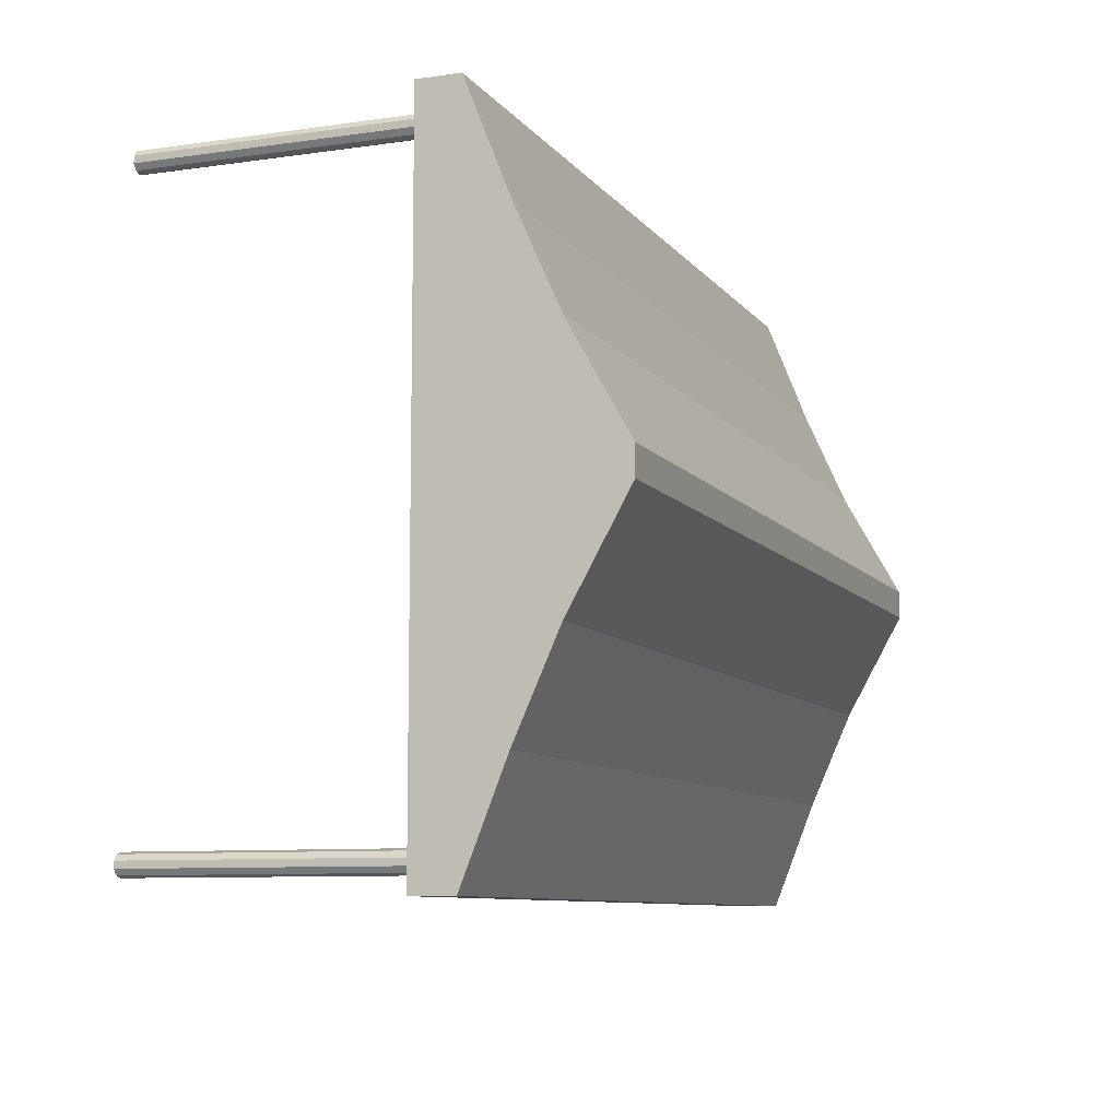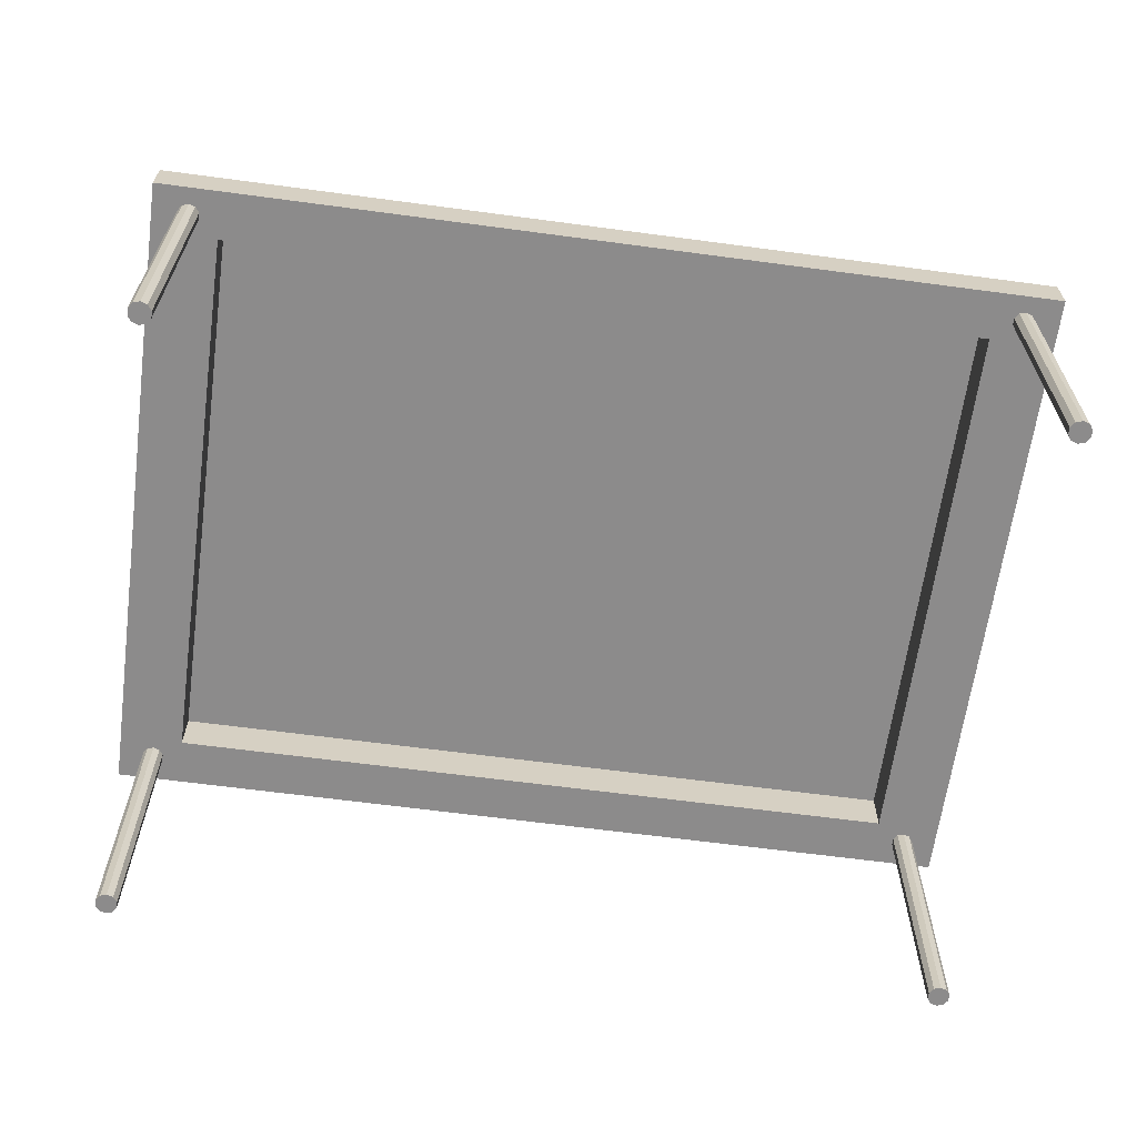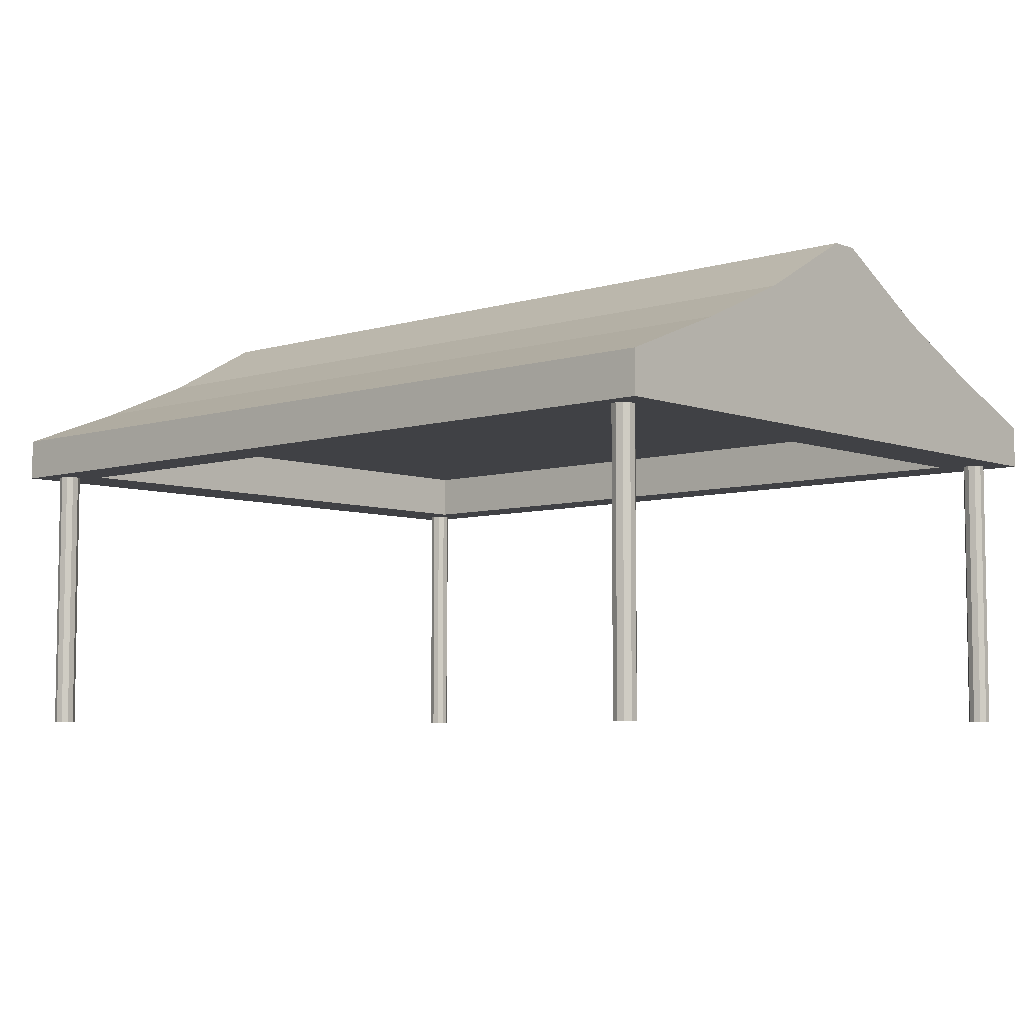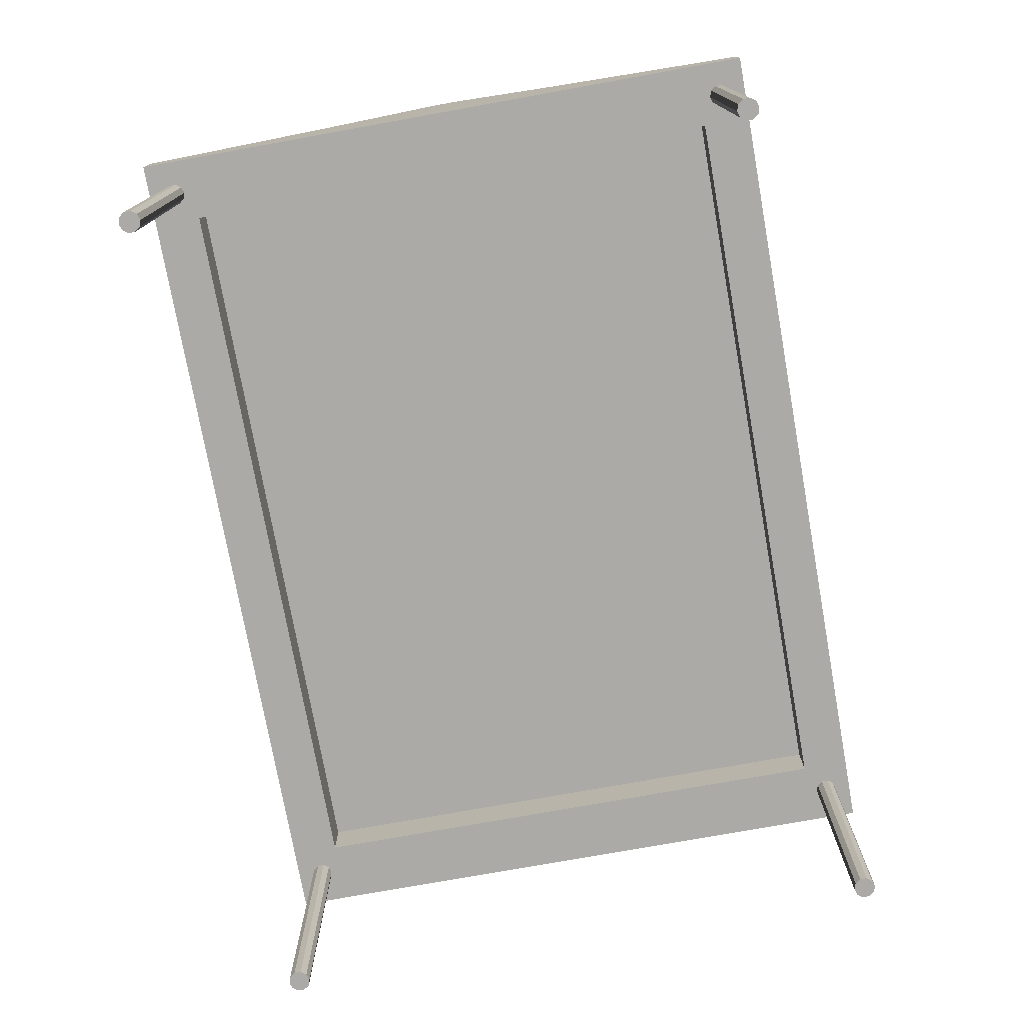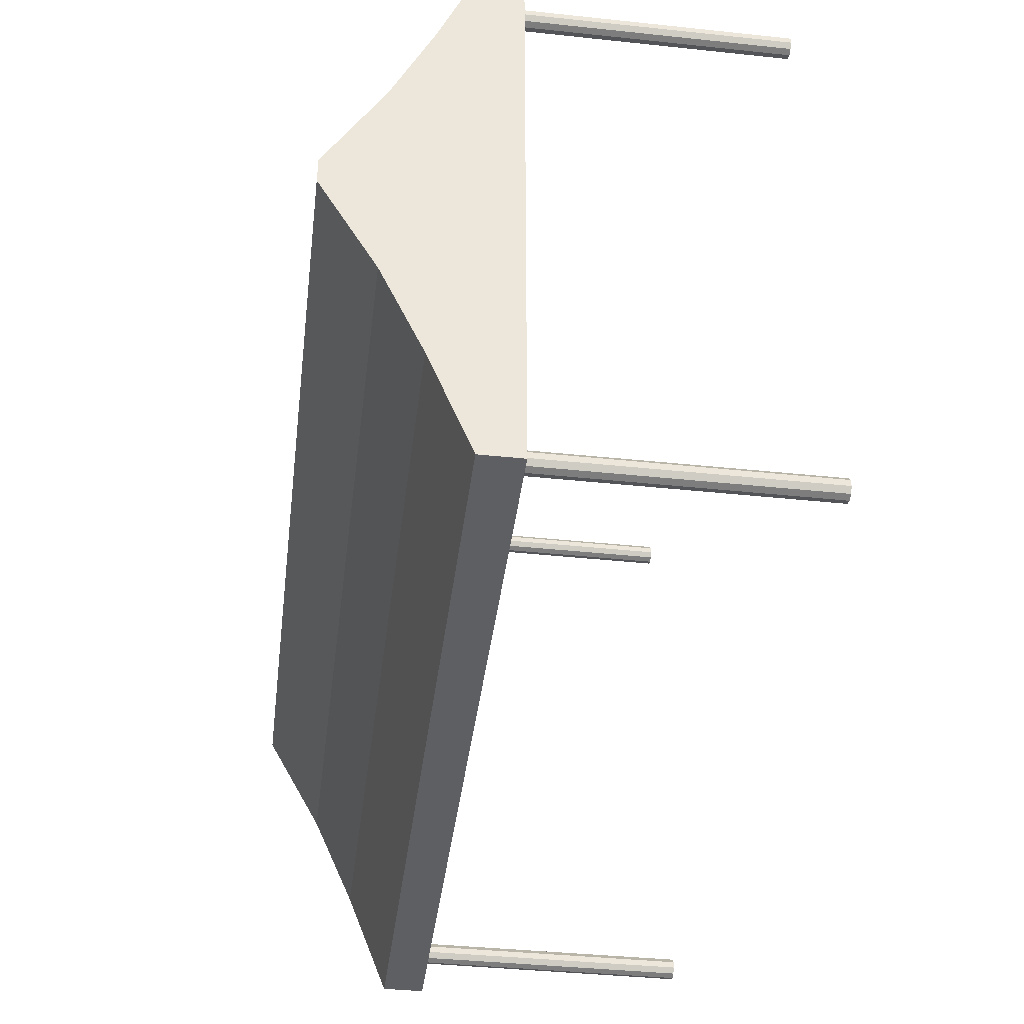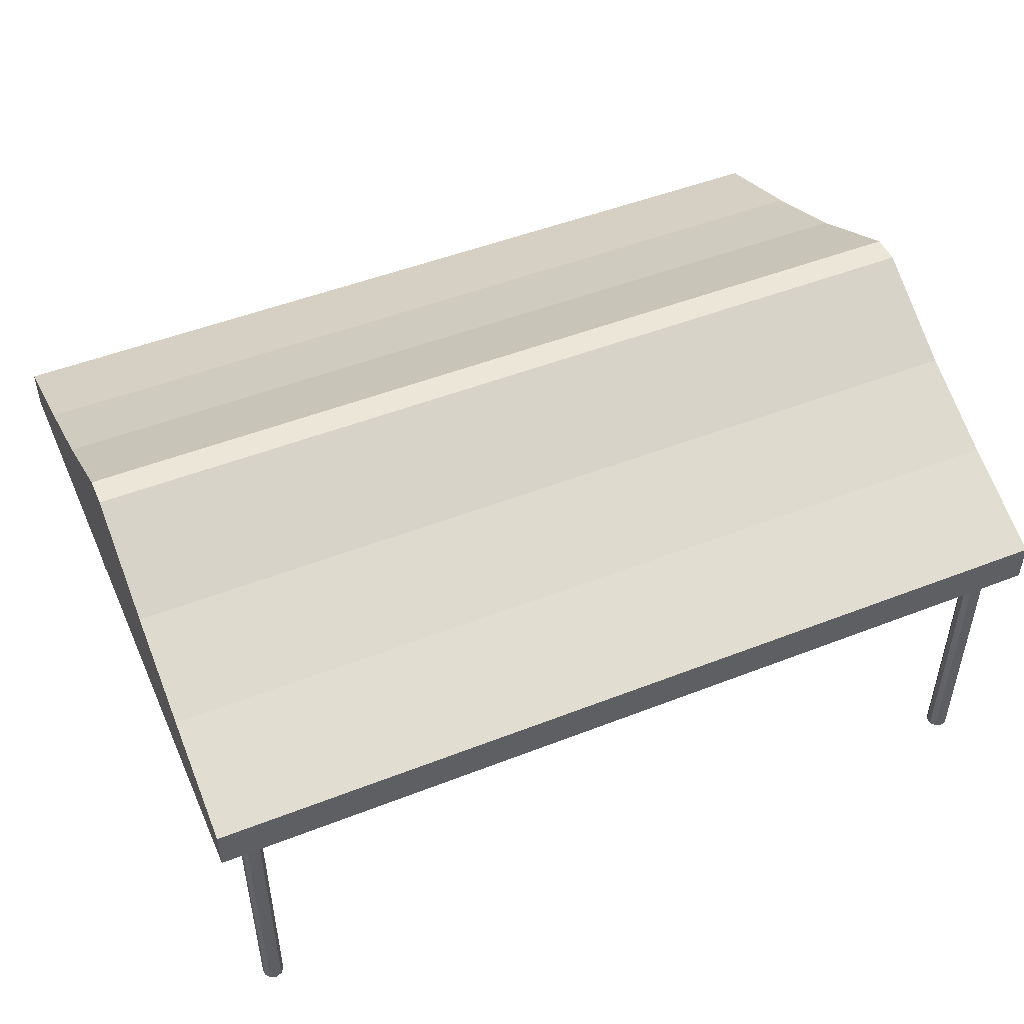
<metadata>
{"format":"obj","ext":"obj","renderer":"f3d","projection":"perspective","resolution":1024,"background":"white","views":[{"elev":-8.8,"azim":111.1,"up":"+Z"},{"elev":-64.0,"azim":172.3,"up":"+Y"},{"elev":-5.9,"azim":42.3,"up":"+Y"},{"elev":-75.9,"azim":-79.8,"up":"+Y"},{"elev":-41.0,"azim":-97.3,"up":"+Z"},{"elev":49.2,"azim":-23.4,"up":"+Y"}]}
</metadata>
<code>
o Tent02_Cylinder.002
v 31 -14.79 22.18
v 31 6.631 22.18
v 31.48 -14.79 22.33
v 31.48 6.631 22.33
v 31.78 -14.79 22.75
v 31.78 6.631 22.75
v 31.78 -14.79 23.25
v 31.78 6.631 23.25
v 31.48 -14.79 23.67
v 31.48 6.631 23.67
v 31 -14.79 23.82
v 31 6.631 23.82
v 30.52 -14.79 23.67
v 30.52 6.631 23.67
v 30.22 -14.79 23.25
v 30.22 6.631 23.25
v 30.22 -14.79 22.75
v 30.22 6.631 22.75
v 30.52 -14.79 22.33
v 30.52 6.631 22.33
v 31 -14.79 -22.18
v 31 6.631 -22.18
v 31.48 -14.79 -22.33
v 31.48 6.631 -22.33
v 31.78 -14.79 -22.75
v 31.78 6.631 -22.75
v 31.78 -14.79 -23.25
v 31.78 6.631 -23.25
v 31.48 -14.79 -23.67
v 31.48 6.631 -23.67
v 31 -14.79 -23.82
v 31 6.631 -23.82
v 30.52 -14.79 -23.67
v 30.52 6.631 -23.67
v 30.22 -14.79 -23.25
v 30.22 6.631 -23.25
v 30.22 -14.79 -22.75
v 30.22 6.631 -22.75
v 30.52 -14.79 -22.33
v 30.52 6.631 -22.33
v -31 -14.79 22.18
v -31 6.631 22.18
v -30.52 -14.79 22.33
v -30.52 6.631 22.33
v -30.22 -14.79 22.75
v -30.22 6.631 22.75
v -30.22 -14.79 23.25
v -30.22 6.631 23.25
v -30.52 -14.79 23.67
v -30.52 6.631 23.67
v -31 -14.79 23.82
v -31 6.631 23.82
v -31.48 -14.79 23.67
v -31.48 6.631 23.67
v -31.78 -14.79 23.25
v -31.78 6.631 23.25
v -31.78 -14.79 22.75
v -31.78 6.631 22.75
v -31.48 -14.79 22.33
v -31.48 6.631 22.33
v -31 -14.79 -22.18
v -31 6.631 -22.18
v -30.52 -14.79 -22.33
v -30.52 6.631 -22.33
v -30.22 -14.79 -22.75
v -30.22 6.631 -22.75
v -30.22 -14.79 -23.25
v -30.22 6.631 -23.25
v -30.52 -14.79 -23.67
v -30.52 6.631 -23.67
v -31 -14.79 -23.82
v -31 6.631 -23.82
v -31.48 -14.79 -23.67
v -31.48 6.631 -23.67
v -31.78 -14.79 -23.25
v -31.78 6.631 -23.25
v -31.78 -14.79 -22.75
v -31.78 6.631 -22.75
v -31.48 -14.79 -22.33
v -31.48 6.631 -22.33
v -33.68 9.514 25.08
v -28.75 6.297 21.4
v -33.68 9.514 -25.08
v -28.75 6.297 -21.4
v 33.68 9.514 25.08
v 28.75 6.297 21.4
v 33.68 9.514 -25.08
v 28.75 6.297 -21.4
v -33.68 20.66 -1.08
v -33.68 20.66 1.08
v 33.68 20.66 -1.08
v 33.68 20.66 1.08
v 33.68 16.15 9.184
v 33.68 16.15 -9.184
v -33.68 16.15 9.184
v -33.68 16.15 -9.184
v 33.68 12.83 -16.64
v -33.68 12.83 -16.64
v 33.68 12.83 16.64
v -33.68 12.83 16.64
v -33.68 6.297 25.08
v -33.68 6.297 -25.08
v 33.68 6.297 -25.08
v 33.68 6.297 25.08
v -28.75 9.839 21.4
v -28.75 9.839 -21.4
v 28.75 9.839 -21.4
v 28.75 9.839 21.4
f 2 3 1
f 4 5 3
f 6 7 5
f 8 9 7
f 10 11 9
f 12 13 11
f 14 15 13
f 16 17 15
f 14 10 6
f 18 19 17
f 20 1 19
f 11 15 19
f 23 22 21
f 25 24 23
f 27 26 25
f 29 28 27
f 31 30 29
f 33 32 31
f 35 34 33
f 37 36 35
f 34 38 22
f 39 38 37
f 21 40 39
f 35 27 23
f 42 43 41
f 44 45 43
f 46 47 45
f 48 49 47
f 50 51 49
f 52 53 51
f 54 55 53
f 56 57 55
f 46 42 58
f 58 59 57
f 60 41 59
f 47 51 55
f 63 62 61
f 65 64 63
f 67 66 65
f 69 68 67
f 71 70 69
f 73 72 71
f 75 74 73
f 77 76 75
f 74 78 62
f 79 78 77
f 61 80 79
f 79 75 67
f 2 4 3
f 4 6 5
f 6 8 7
f 8 10 9
f 10 12 11
f 12 14 13
f 14 16 15
f 16 18 17
f 6 4 2
f 2 20 6
f 20 18 6
f 18 16 14
f 14 12 10
f 10 8 6
f 18 14 6
f 18 20 19
f 20 2 1
f 19 1 3
f 3 5 7
f 7 9 11
f 11 13 15
f 15 17 19
f 19 3 7
f 7 11 19
f 23 24 22
f 25 26 24
f 27 28 26
f 29 30 28
f 31 32 30
f 33 34 32
f 35 36 34
f 37 38 36
f 22 24 30
f 24 26 30
f 26 28 30
f 30 32 34
f 34 36 38
f 38 40 22
f 30 34 22
f 39 40 38
f 21 22 40
f 23 21 39
f 39 37 23
f 37 35 23
f 35 33 27
f 33 31 27
f 31 29 27
f 27 25 23
f 42 44 43
f 44 46 45
f 46 48 47
f 48 50 49
f 50 52 51
f 52 54 53
f 54 56 55
f 56 58 57
f 46 44 42
f 42 60 58
f 58 56 54
f 54 52 58
f 52 50 58
f 50 48 58
f 48 46 58
f 58 60 59
f 60 42 41
f 59 41 47
f 41 43 47
f 43 45 47
f 47 49 51
f 51 53 55
f 55 57 47
f 57 59 47
f 63 64 62
f 65 66 64
f 67 68 66
f 69 70 68
f 71 72 70
f 73 74 72
f 75 76 74
f 77 78 76
f 62 64 66
f 66 68 62
f 68 70 62
f 70 72 74
f 74 76 78
f 78 80 62
f 70 74 62
f 79 80 78
f 61 62 80
f 63 61 79
f 79 77 75
f 75 73 67
f 73 71 69
f 67 73 69
f 67 65 63
f 63 79 67
f 83 101 81
f 87 102 83
f 85 103 87
f 81 104 85
f 91 93 94
f 106 82 84
f 90 91 89
f 92 95 93
f 89 94 96
f 90 96 95
f 95 98 100
f 96 97 98
f 93 100 99
f 94 99 97
f 97 85 87
f 99 81 85
f 98 87 83
f 100 83 81
f 101 84 82
f 84 103 88
f 103 86 88
f 86 101 82
f 108 106 107
f 105 86 82
f 107 84 88
f 108 88 86
f 83 102 101
f 87 103 102
f 85 104 103
f 81 101 104
f 91 92 93
f 106 105 82
f 90 92 91
f 92 90 95
f 89 91 94
f 90 89 96
f 95 96 98
f 96 94 97
f 93 95 100
f 94 93 99
f 97 99 85
f 99 100 81
f 98 97 87
f 100 98 83
f 101 102 84
f 84 102 103
f 103 104 86
f 86 104 101
f 108 105 106
f 105 108 86
f 107 106 84
f 108 107 88

</code>
